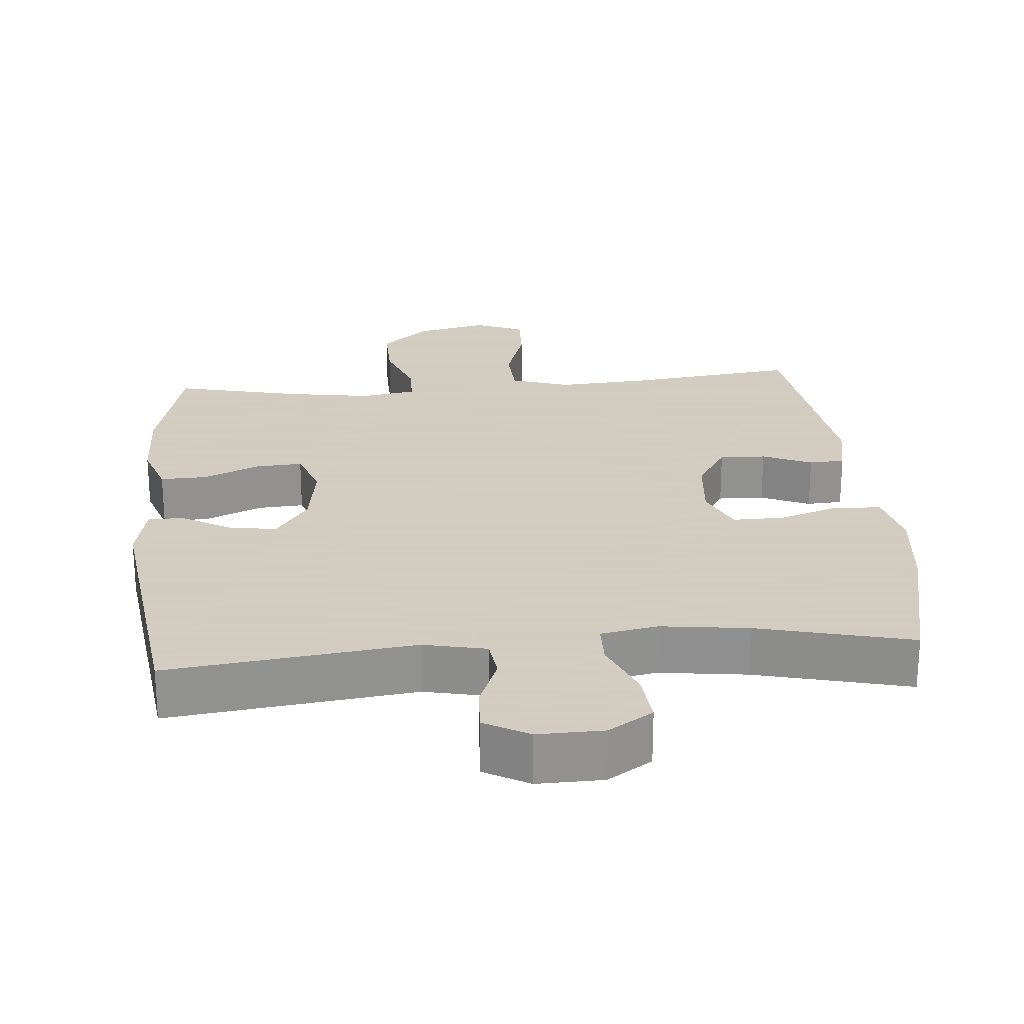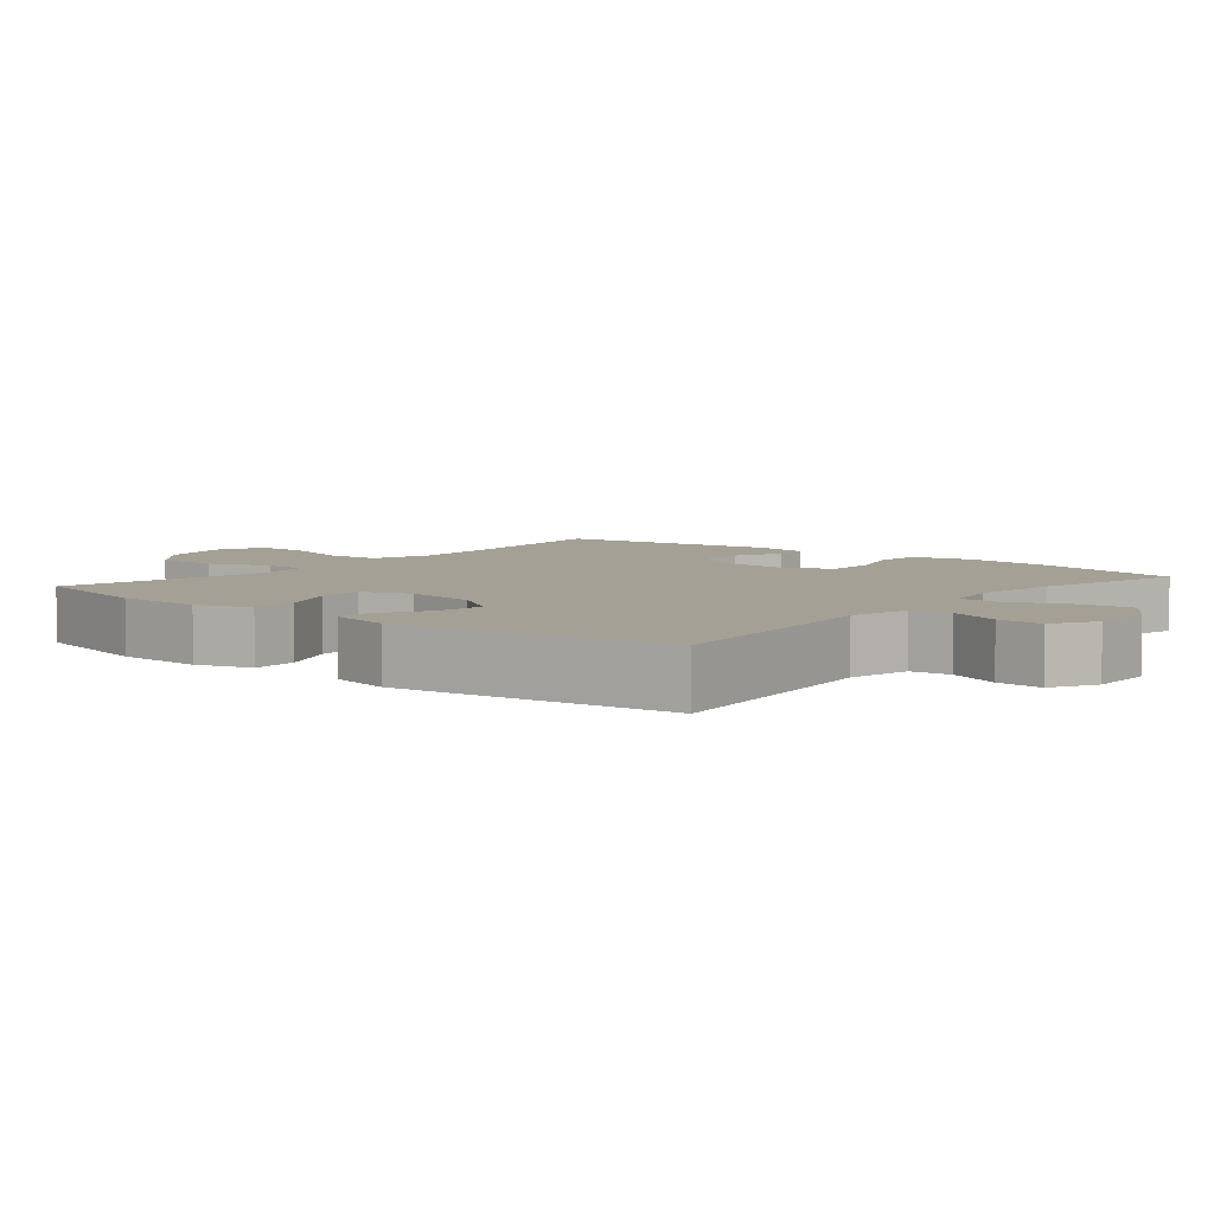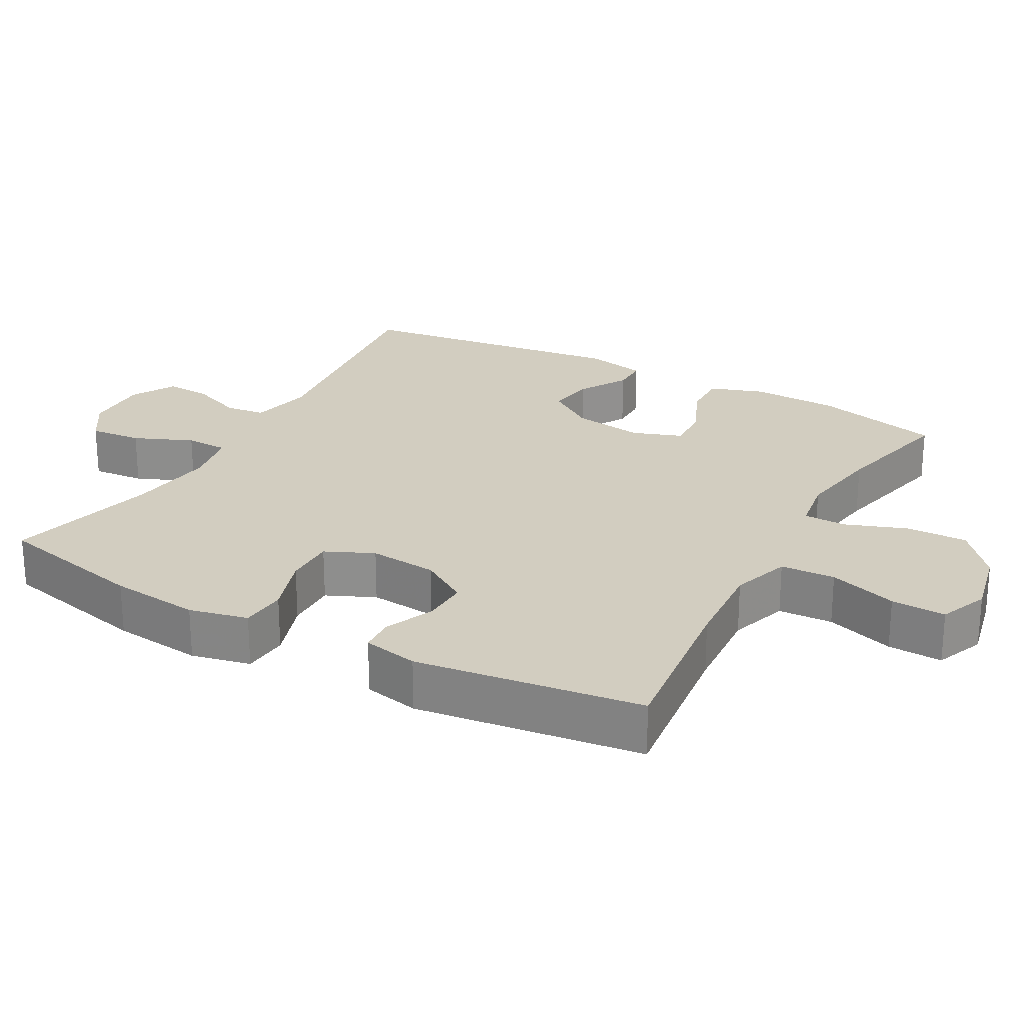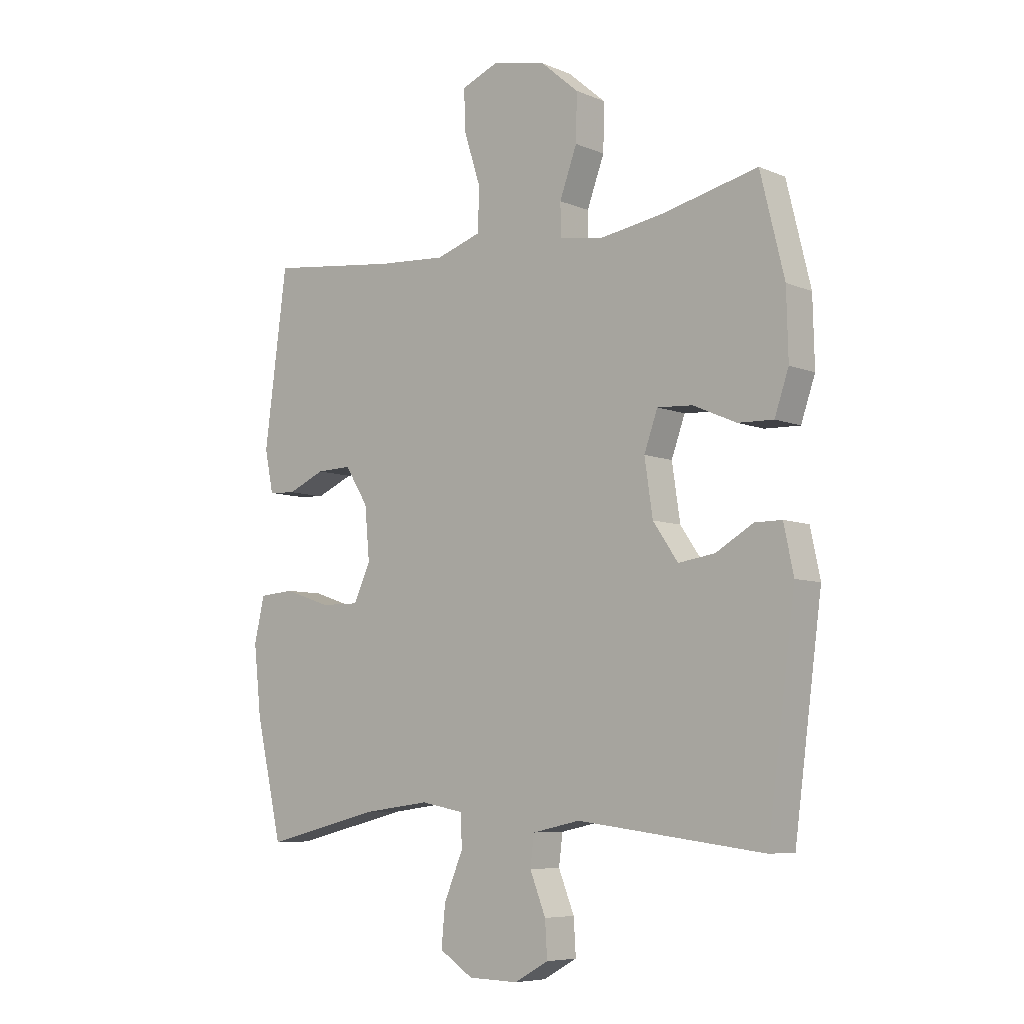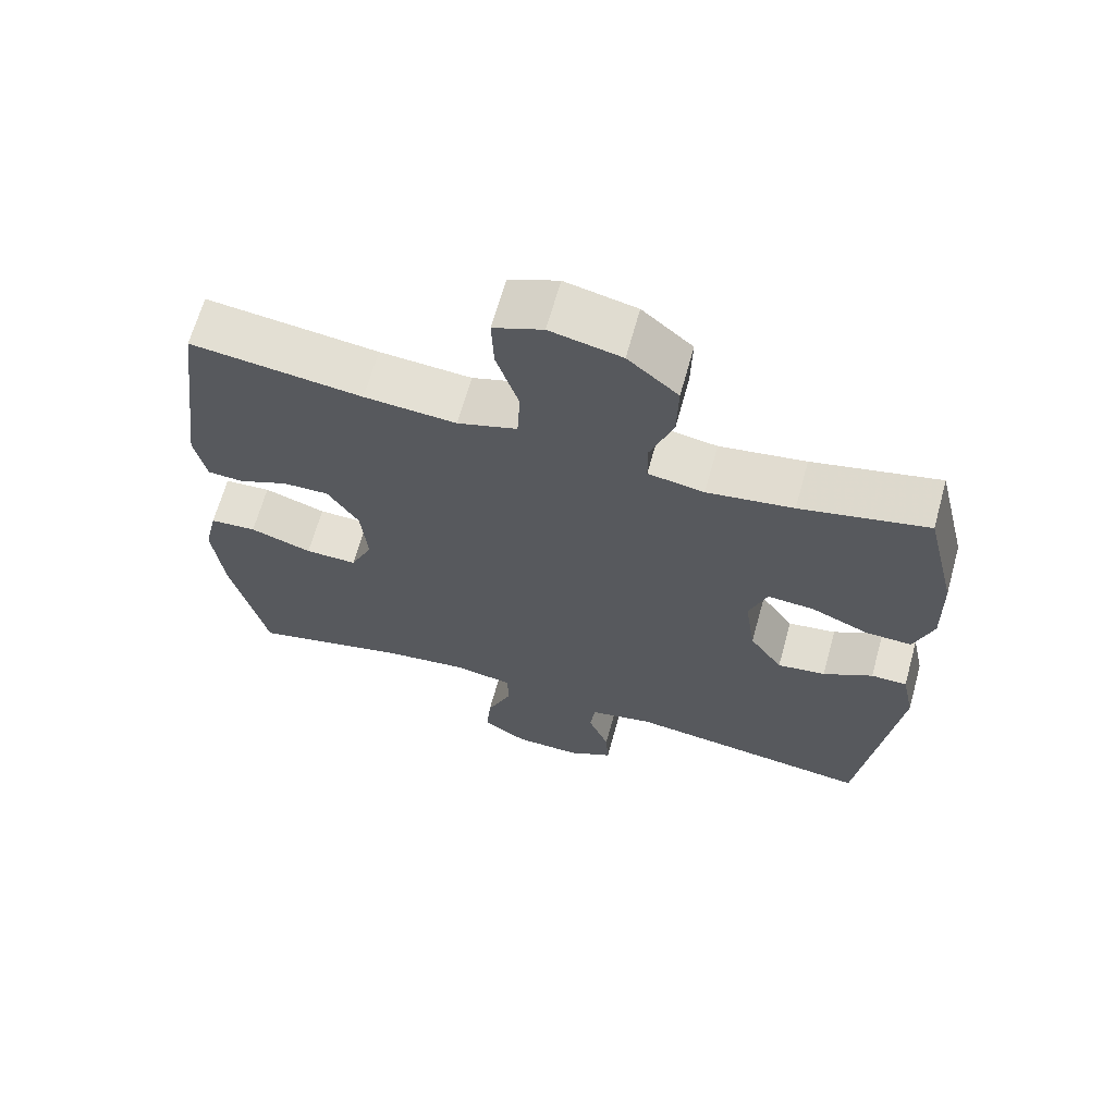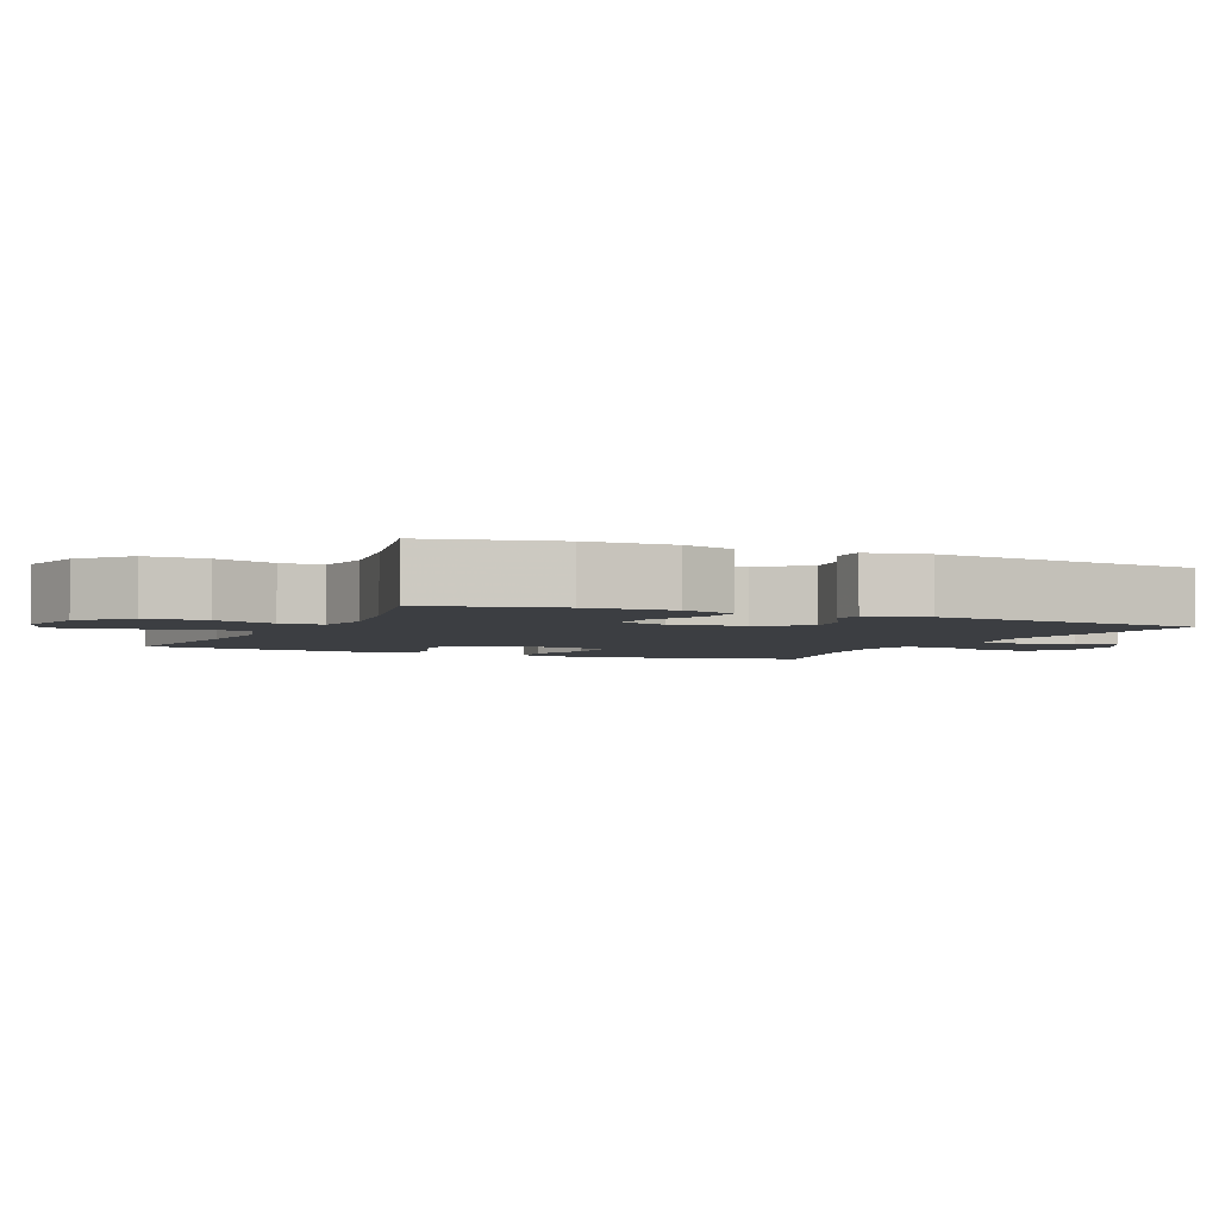
<metadata>
{"format":"obj","ext":"obj","renderer":"f3d","projection":"perspective","resolution":1024,"background":"white","views":[{"elev":24.3,"azim":175.1,"up":"+Y"},{"elev":5.8,"azim":129.7,"up":"+Y"},{"elev":24.6,"azim":-61.0,"up":"+Y"},{"elev":-7.0,"azim":40.3,"up":"+Z"},{"elev":65.9,"azim":15.5,"up":"+Z"},{"elev":-3.4,"azim":65.6,"up":"+Y"}]}
</metadata>
<code>
v -0.5 0.07 0.5
v -0.261 0.07 0.471
v -0.133 0.07 0.462
v -0.05 0.07 0.489
v -0.046 0.07 0.566
v -0.077 0.07 0.663
v -0.08 0.07 0.74
v -0.011 0.07 0.768
v 0.088 0.07 0.746
v 0.158 0.07 0.686
v 0.156 0.07 0.6
v 0.124 0.07 0.513
v 0.125 0.07 0.453
v 0.203 0.07 0.44
v 0.323 0.07 0.459
v 0.5 0.07 0.5
v 0.544 0.07 0.319
v 0.547 0.07 0.197
v 0.521 0.07 0.121
v 0.456 0.07 0.123
v 0.376 0.07 0.158
v 0.311 0.07 0.162
v 0.286 0.07 0.092
v 0.301 0.07 -0.009
v 0.347 0.07 -0.076
v 0.414 0.07 -0.066
v 0.483 0.07 -0.026
v 0.533 0.07 -0.026
v 0.551 0.07 -0.112
v 0.5 0.07 -0.5
v 0.156 0.07 -0.457
v 0.068 0.07 -0.476
v 0.061 0.07 -0.532
v 0.09 0.07 -0.605
v 0.094 0.07 -0.67
v 0.031 0.07 -0.705
v -0.061 0.07 -0.703
v -0.123 0.07 -0.663
v -0.116 0.07 -0.589
v -0.081 0.07 -0.506
v -0.082 0.07 -0.446
v -0.162 0.07 -0.431
v -0.285 0.07 -0.447
v -0.5 0.07 -0.5
v -0.549 0.07 -0.286
v -0.563 0.07 -0.159
v -0.544 0.07 -0.076
v -0.479 0.07 -0.071
v -0.393 0.07 -0.1
v -0.321 0.07 -0.101
v -0.29 0.07 -0.033
v -0.299 0.07 0.064
v -0.342 0.07 0.132
v -0.407 0.07 0.13
v -0.476 0.07 0.1
v -0.526 0.07 0.103
v -0.542 0.07 0.181
v -0.5 0 0.5
v -0.261 0 0.471
v -0.133 0 0.462
v -0.05 0 0.489
v -0.046 0 0.566
v -0.077 0 0.663
v -0.08 0 0.74
v -0.011 0 0.768
v 0.088 0 0.746
v 0.158 0 0.686
v 0.156 0 0.6
v 0.124 0 0.513
v 0.125 0 0.453
v 0.203 0 0.44
v 0.323 0 0.459
v 0.5 0 0.5
v 0.544 0 0.319
v 0.547 0 0.197
v 0.521 0 0.121
v 0.456 0 0.123
v 0.376 0 0.158
v 0.311 0 0.162
v 0.286 0 0.092
v 0.301 0 -0.009
v 0.347 0 -0.076
v 0.414 0 -0.066
v 0.483 0 -0.026
v 0.533 0 -0.026
v 0.551 0 -0.112
v 0.5 0 -0.5
v 0.156 0 -0.457
v 0.068 0 -0.476
v 0.061 0 -0.532
v 0.09 0 -0.605
v 0.094 0 -0.67
v 0.031 0 -0.705
v -0.061 0 -0.703
v -0.123 0 -0.663
v -0.116 0 -0.589
v -0.081 0 -0.506
v -0.082 0 -0.446
v -0.162 0 -0.431
v -0.285 0 -0.447
v -0.5 0 -0.5
v -0.549 0 -0.286
v -0.563 0 -0.159
v -0.544 0 -0.076
v -0.479 0 -0.071
v -0.393 0 -0.1
v -0.321 0 -0.101
v -0.29 0 -0.033
v -0.299 0 0.064
v -0.342 0 0.132
v -0.407 0 0.13
v -0.476 0 0.1
v -0.526 0 0.103
v -0.542 0 0.181
f 54 55 56 57
f 53 54 57 1
f 52 53 1 2
f 51 52 2 3
f 46 47 48 49
f 46 49 50
f 43 44 45 46
f 42 43 46 50
f 41 42 50 51
f 37 38 39 40
f 37 40 41
f 36 37 41
f 33 34 35 36
f 32 33 36 41
f 31 32 41 51
f 26 27 28 29
f 25 26 29 30
f 24 25 30 31
f 18 19 20 21
f 18 21 22
f 15 16 17 18
f 14 15 18 22
f 13 14 22 23
f 9 10 11 12
f 9 12 13
f 8 9 13
f 5 6 7 8
f 4 5 8 13
f 23 24 31 51
f 13 23 51
f 3 4 13 51
f 114 113 112 111
f 58 114 111 110
f 59 58 110 109
f 60 59 109 108
f 106 105 104 103
f 107 106 103
f 103 102 101 100
f 107 103 100 99
f 108 107 99 98
f 97 96 95 94
f 98 97 94
f 98 94 93
f 93 92 91 90
f 98 93 90 89
f 108 98 89 88
f 86 85 84 83
f 87 86 83 82
f 88 87 82 81
f 78 77 76 75
f 79 78 75
f 75 74 73 72
f 79 75 72 71
f 80 79 71 70
f 69 68 67 66
f 70 69 66
f 70 66 65
f 65 64 63 62
f 70 65 62 61
f 108 88 81 80
f 108 80 70
f 108 70 61 60
f 1 58 59 2
f 2 59 60 3
f 3 60 61 4
f 4 61 62 5
f 5 62 63 6
f 6 63 64 7
f 7 64 65 8
f 8 65 66 9
f 9 66 67 10
f 10 67 68 11
f 11 68 69 12
f 12 69 70 13
f 13 70 71 14
f 14 71 72 15
f 15 72 73 16
f 16 73 74 17
f 17 74 75 18
f 18 75 76 19
f 19 76 77 20
f 20 77 78 21
f 21 78 79 22
f 22 79 80 23
f 23 80 81 24
f 24 81 82 25
f 25 82 83 26
f 26 83 84 27
f 27 84 85 28
f 28 85 86 29
f 29 86 87 30
f 30 87 88 31
f 31 88 89 32
f 32 89 90 33
f 33 90 91 34
f 34 91 92 35
f 35 92 93 36
f 36 93 94 37
f 37 94 95 38
f 38 95 96 39
f 39 96 97 40
f 40 97 98 41
f 41 98 99 42
f 42 99 100 43
f 43 100 101 44
f 44 101 102 45
f 45 102 103 46
f 46 103 104 47
f 47 104 105 48
f 48 105 106 49
f 49 106 107 50
f 50 107 108 51
f 51 108 109 52
f 52 109 110 53
f 53 110 111 54
f 54 111 112 55
f 55 112 113 56
f 56 113 114 57
f 57 114 58 1

</code>
